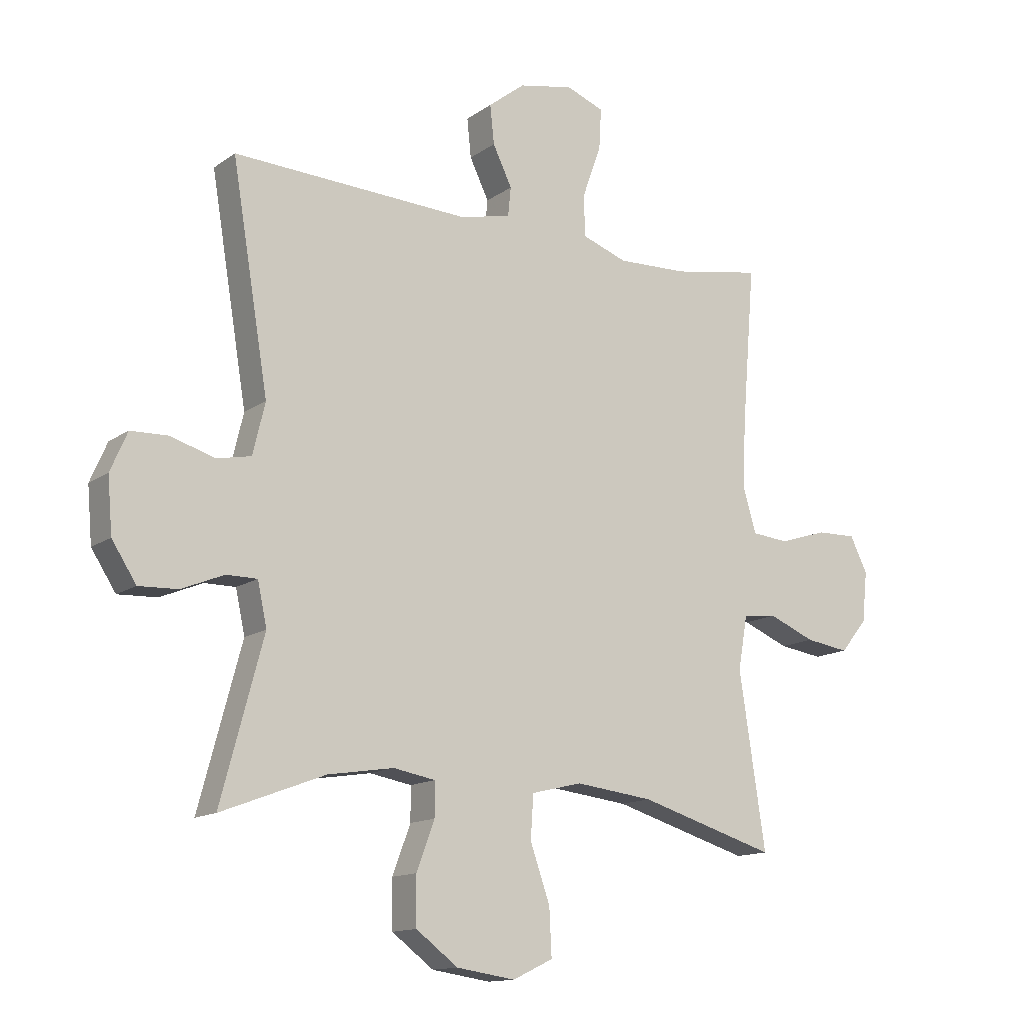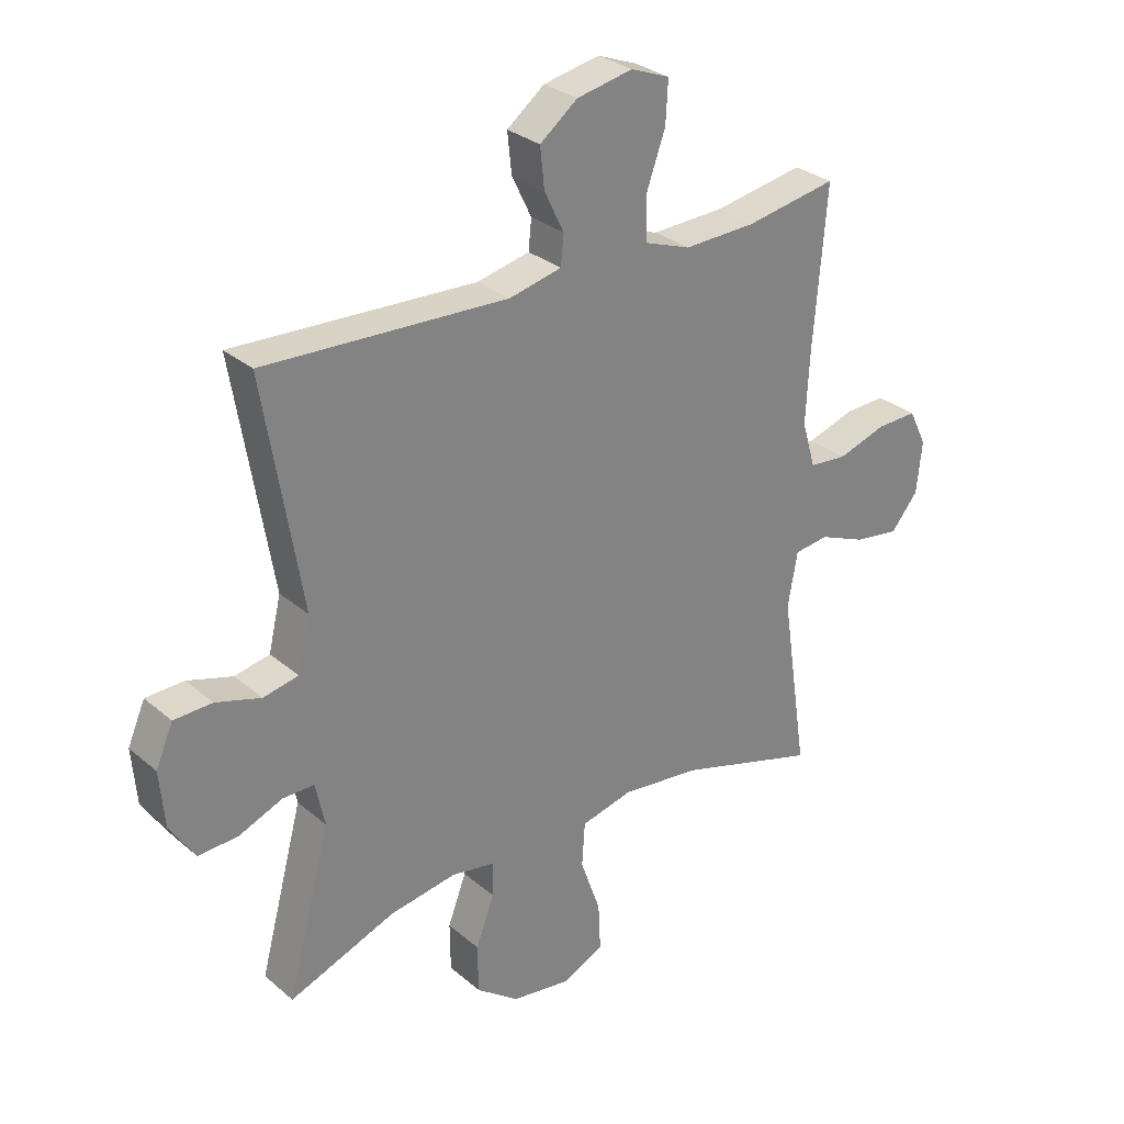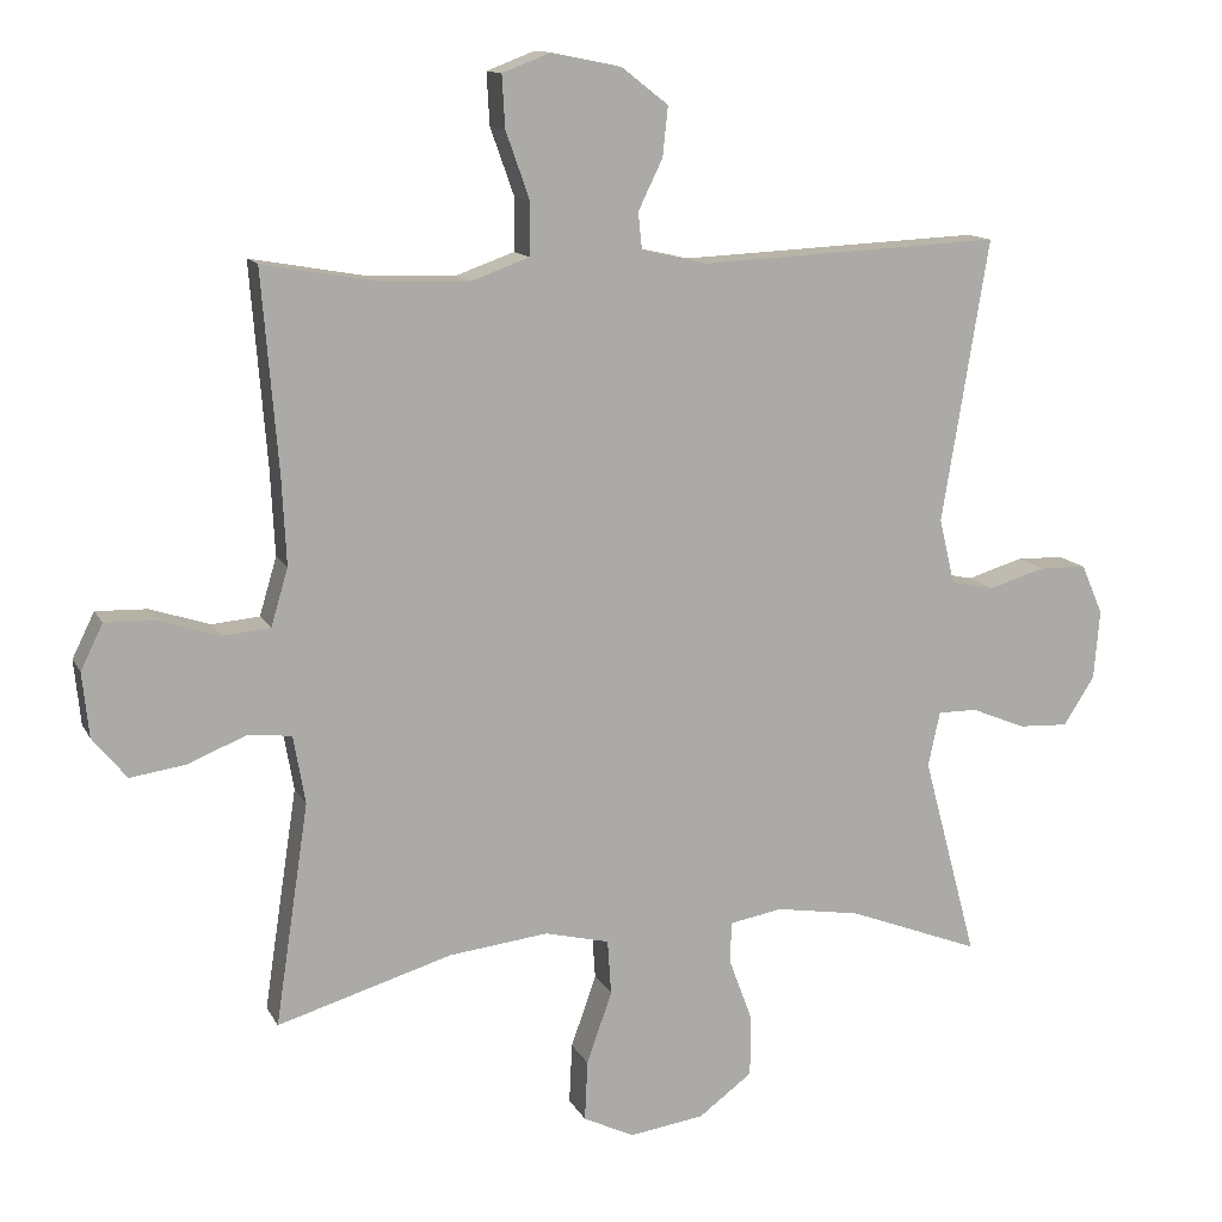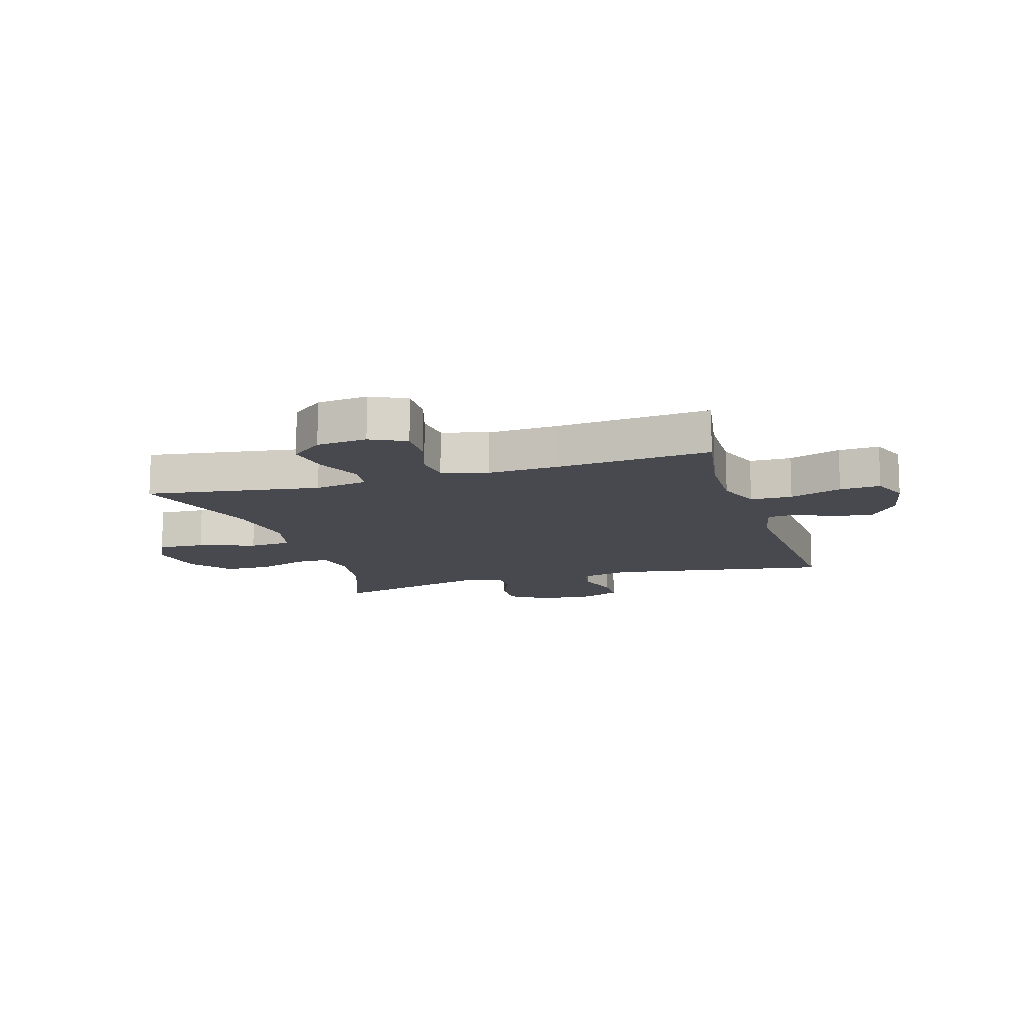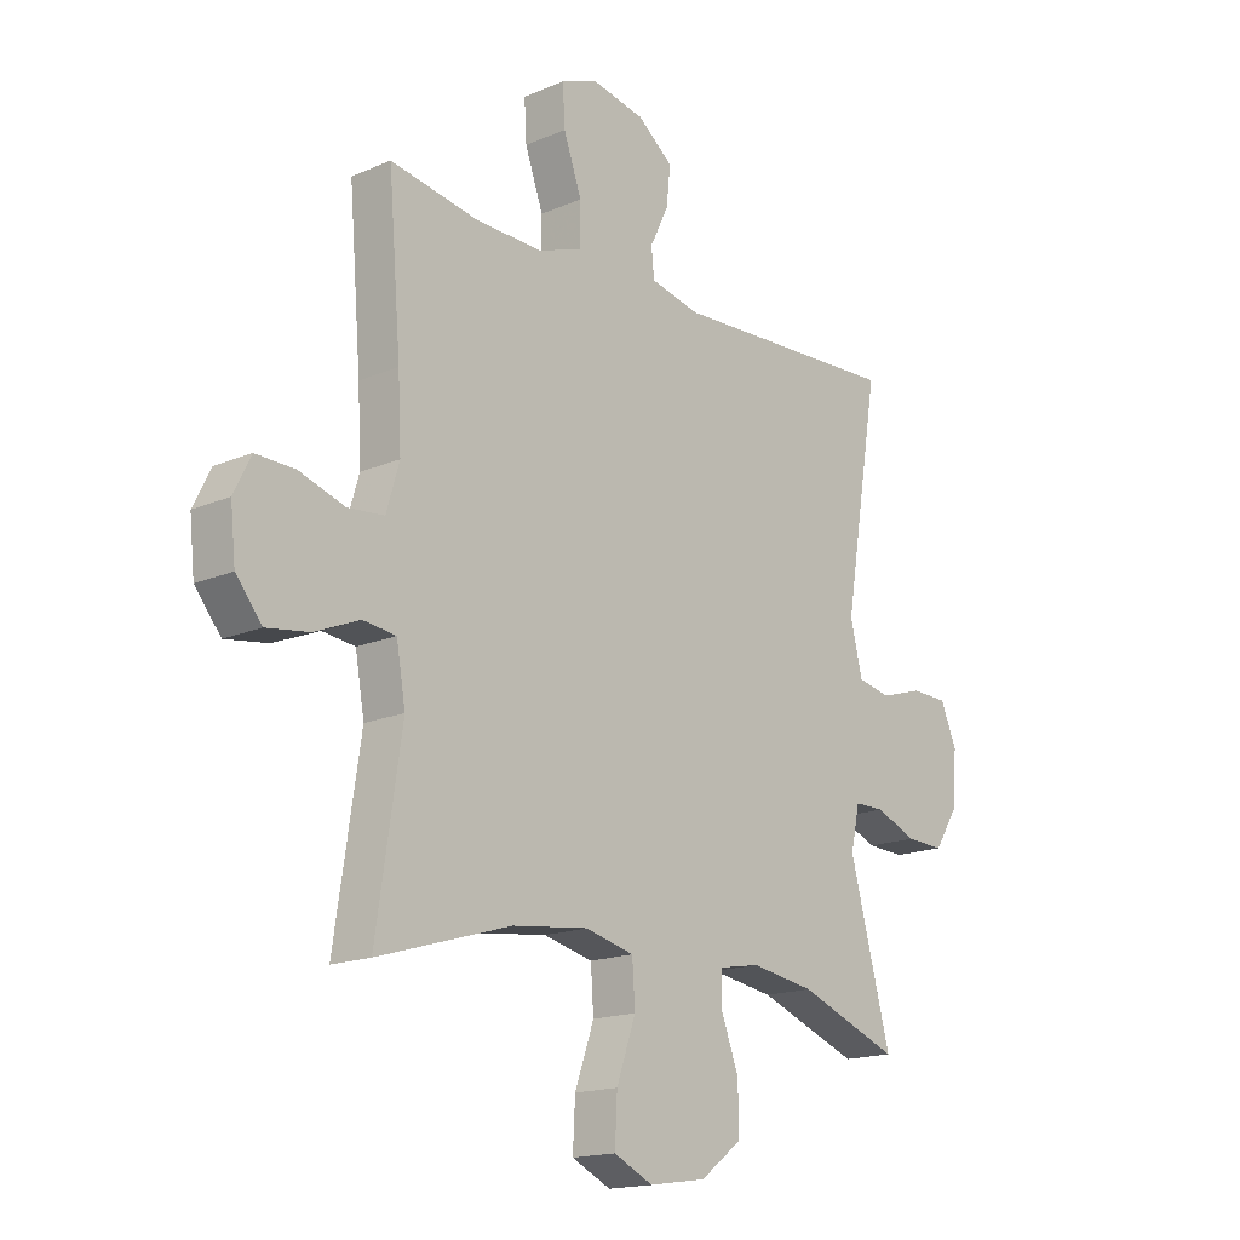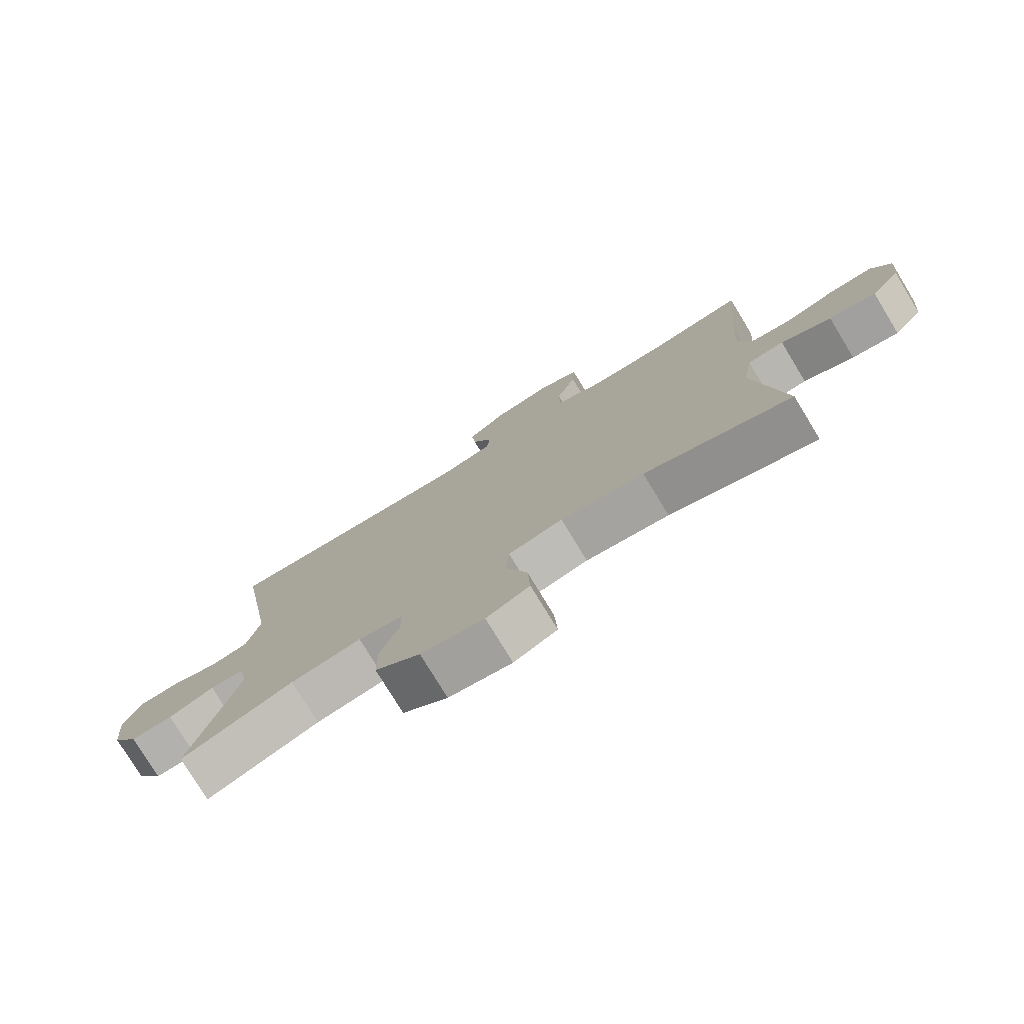
<metadata>
{"format":"obj","ext":"obj","renderer":"f3d","projection":"perspective","resolution":1024,"background":"white","views":[{"elev":-13.6,"azim":146.6,"up":"+Z"},{"elev":29.6,"azim":140.9,"up":"+Z"},{"elev":12.6,"azim":-18.4,"up":"+Z"},{"elev":-12.7,"azim":-72.9,"up":"+Y"},{"elev":-16.6,"azim":-48.9,"up":"+Z"},{"elev":-77.6,"azim":-148.7,"up":"+Z"}]}
</metadata>
<code>
v 0.5 0.07 0.5
v 0.437 0.07 0.119
v 0.458 0.07 0.031
v 0.517 0.07 0.019
v 0.593 0.07 0.042
v 0.657 0.07 0.04
v 0.686 0.07 -0.027
v 0.678 0.07 -0.121
v 0.636 0.07 -0.186
v 0.569 0.07 -0.183
v 0.496 0.07 -0.153
v 0.443 0.07 -0.153
v 0.427 0.07 -0.227
v 0.5 0.07 -0.5
v 0.321 0.07 -0.432
v 0.208 0.07 -0.414
v 0.136 0.07 -0.427
v 0.136 0.07 -0.485
v 0.167 0.07 -0.568
v 0.166 0.07 -0.65
v 0.094 0.07 -0.704
v -0.007 0.07 -0.719
v -0.076 0.07 -0.686
v -0.072 0.07 -0.605
v -0.038 0.07 -0.508
v -0.043 0.07 -0.434
v -0.13 0.07 -0.413
v -0.264 0.07 -0.429
v -0.5 0.07 -0.5
v -0.455 0.07 -0.201
v -0.471 0.07 -0.109
v -0.529 0.07 -0.102
v -0.609 0.07 -0.135
v -0.684 0.07 -0.146
v -0.73 0.07 -0.09
v -0.739 0.07 -0.003
v -0.709 0.07 0.058
v -0.64 0.07 0.056
v -0.559 0.07 0.03
v -0.495 0.07 0.036
v -0.472 0.07 0.114
v -0.478 0.07 0.232
v -0.5 0.07 0.5
v -0.347 0.07 0.473
v -0.226 0.07 0.469
v -0.148 0.07 0.497
v -0.147 0.07 0.569
v -0.179 0.07 0.659
v -0.183 0.07 0.729
v -0.118 0.07 0.754
v -0.024 0.07 0.735
v 0.039 0.07 0.686
v 0.032 0.07 0.619
v -0.001 0.07 0.551
v 0.004 0.07 0.501
v 0.092 0.07 0.481
v 0.5 0 0.5
v 0.437 0 0.119
v 0.458 0 0.031
v 0.517 0 0.019
v 0.593 0 0.042
v 0.657 0 0.04
v 0.686 0 -0.027
v 0.678 0 -0.121
v 0.636 0 -0.186
v 0.569 0 -0.183
v 0.496 0 -0.153
v 0.443 0 -0.153
v 0.427 0 -0.227
v 0.5 0 -0.5
v 0.321 0 -0.432
v 0.208 0 -0.414
v 0.136 0 -0.427
v 0.136 0 -0.485
v 0.167 0 -0.568
v 0.166 0 -0.65
v 0.094 0 -0.704
v -0.007 0 -0.719
v -0.076 0 -0.686
v -0.072 0 -0.605
v -0.038 0 -0.508
v -0.043 0 -0.434
v -0.13 0 -0.413
v -0.264 0 -0.429
v -0.5 0 -0.5
v -0.455 0 -0.201
v -0.471 0 -0.109
v -0.529 0 -0.102
v -0.609 0 -0.135
v -0.684 0 -0.146
v -0.73 0 -0.09
v -0.739 0 -0.003
v -0.709 0 0.058
v -0.64 0 0.056
v -0.559 0 0.03
v -0.495 0 0.036
v -0.472 0 0.114
v -0.478 0 0.232
v -0.5 0 0.5
v -0.347 0 0.473
v -0.226 0 0.469
v -0.148 0 0.497
v -0.147 0 0.569
v -0.179 0 0.659
v -0.183 0 0.729
v -0.118 0 0.754
v -0.024 0 0.735
v 0.039 0 0.686
v 0.032 0 0.619
v -0.001 0 0.551
v 0.004 0 0.501
v 0.092 0 0.481
f 51 52 53 54
f 51 54 55
f 50 51 55
f 47 48 49 50
f 46 47 50 55
f 45 46 55 56
f 42 43 44
f 41 42 44 45
f 40 41 45 56
f 36 37 38 39
f 36 39 40
f 35 36 40
f 32 33 34 35
f 32 35 40
f 31 32 40 56
f 28 29 30
f 27 28 30 31
f 26 27 31 56
f 22 23 24 25
f 18 19 20 21
f 17 18 21 22
f 13 14 15
f 12 13 15 16
f 8 9 10 11
f 8 11 12
f 7 8 12
f 4 5 6 7
f 3 4 7 12
f 2 3 12 16
f 17 22 25 26
f 16 17 26 56
f 1 2 16 56
f 110 109 108 107
f 111 110 107
f 111 107 106
f 106 105 104 103
f 111 106 103 102
f 112 111 102 101
f 100 99 98
f 101 100 98 97
f 112 101 97 96
f 95 94 93 92
f 96 95 92
f 96 92 91
f 91 90 89 88
f 96 91 88
f 112 96 88 87
f 86 85 84
f 87 86 84 83
f 112 87 83 82
f 81 80 79 78
f 77 76 75 74
f 78 77 74 73
f 71 70 69
f 72 71 69 68
f 67 66 65 64
f 68 67 64
f 68 64 63
f 63 62 61 60
f 68 63 60 59
f 72 68 59 58
f 82 81 78 73
f 112 82 73 72
f 112 72 58 57
f 1 57 58 2
f 2 58 59 3
f 3 59 60 4
f 4 60 61 5
f 5 61 62 6
f 6 62 63 7
f 7 63 64 8
f 8 64 65 9
f 9 65 66 10
f 10 66 67 11
f 11 67 68 12
f 12 68 69 13
f 13 69 70 14
f 14 70 71 15
f 15 71 72 16
f 16 72 73 17
f 17 73 74 18
f 18 74 75 19
f 19 75 76 20
f 20 76 77 21
f 21 77 78 22
f 22 78 79 23
f 23 79 80 24
f 24 80 81 25
f 25 81 82 26
f 26 82 83 27
f 27 83 84 28
f 28 84 85 29
f 29 85 86 30
f 30 86 87 31
f 31 87 88 32
f 32 88 89 33
f 33 89 90 34
f 34 90 91 35
f 35 91 92 36
f 36 92 93 37
f 37 93 94 38
f 38 94 95 39
f 39 95 96 40
f 40 96 97 41
f 41 97 98 42
f 42 98 99 43
f 43 99 100 44
f 44 100 101 45
f 45 101 102 46
f 46 102 103 47
f 47 103 104 48
f 48 104 105 49
f 49 105 106 50
f 50 106 107 51
f 51 107 108 52
f 52 108 109 53
f 53 109 110 54
f 54 110 111 55
f 55 111 112 56
f 56 112 57 1

</code>
